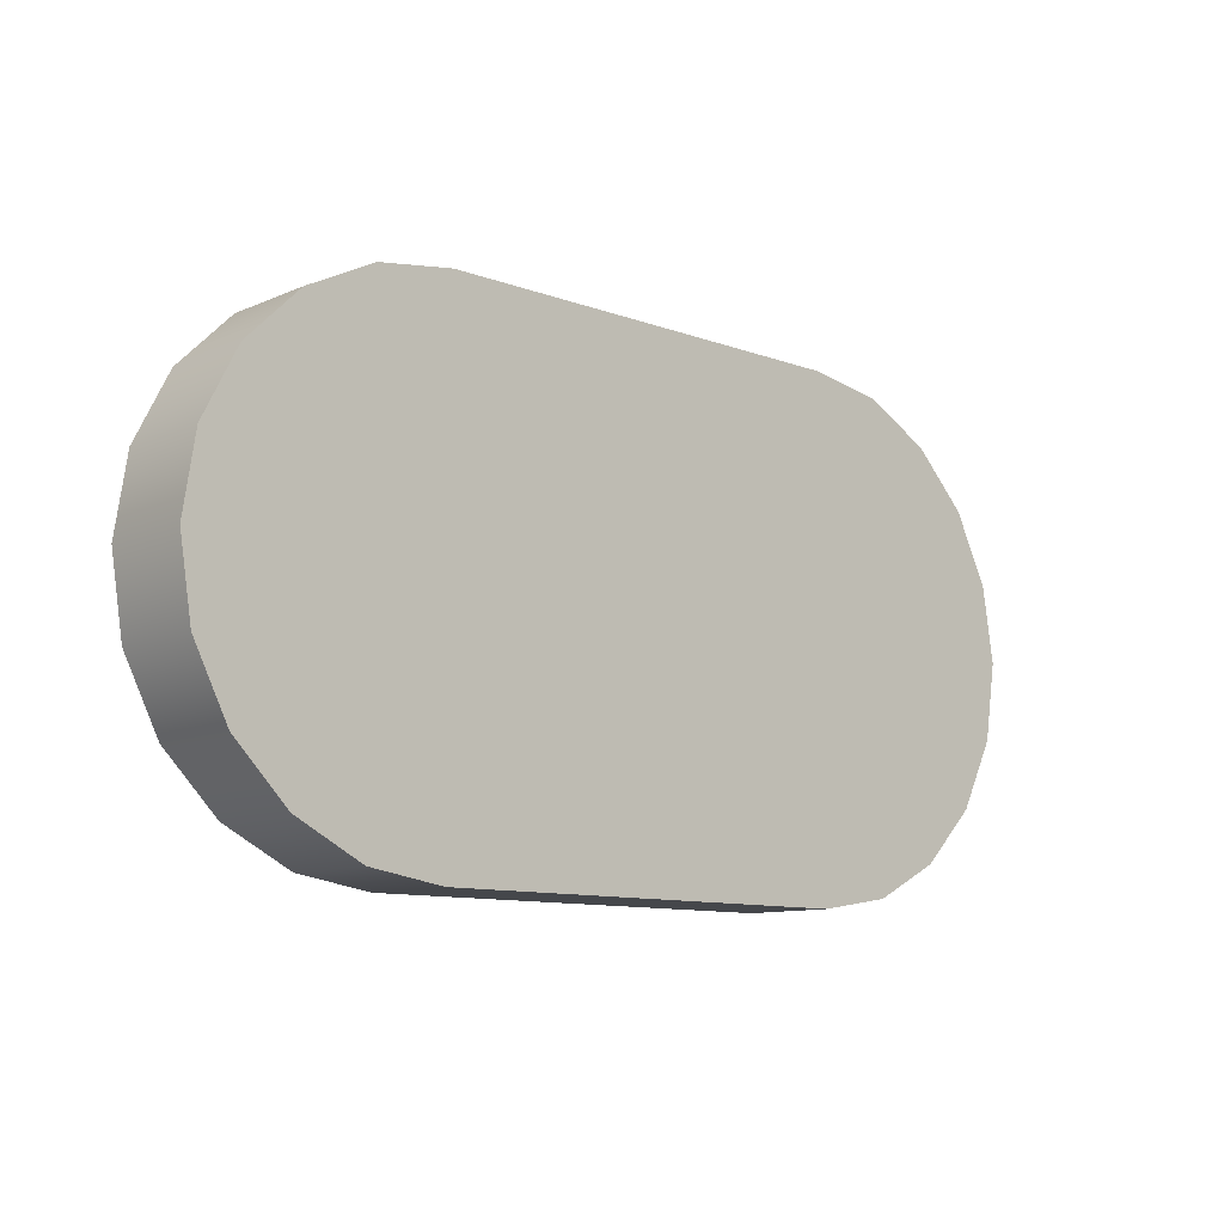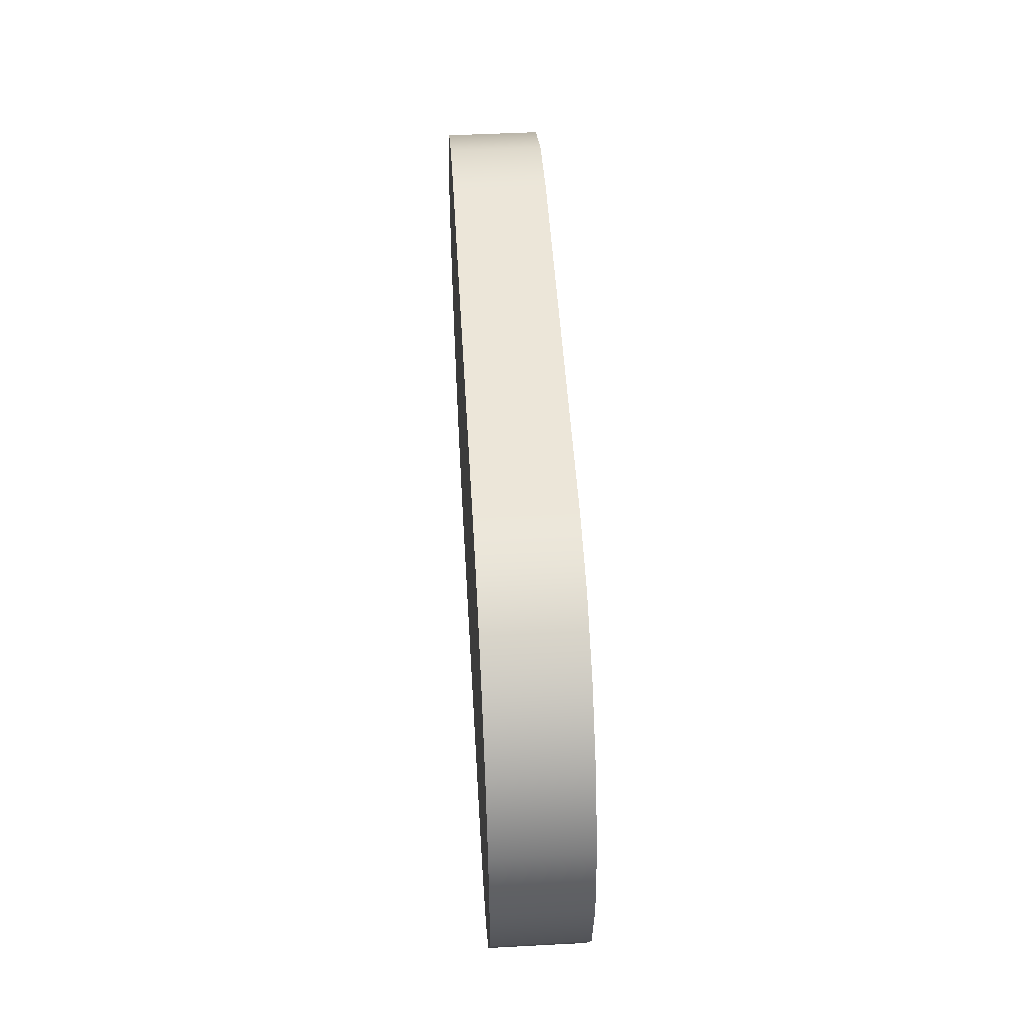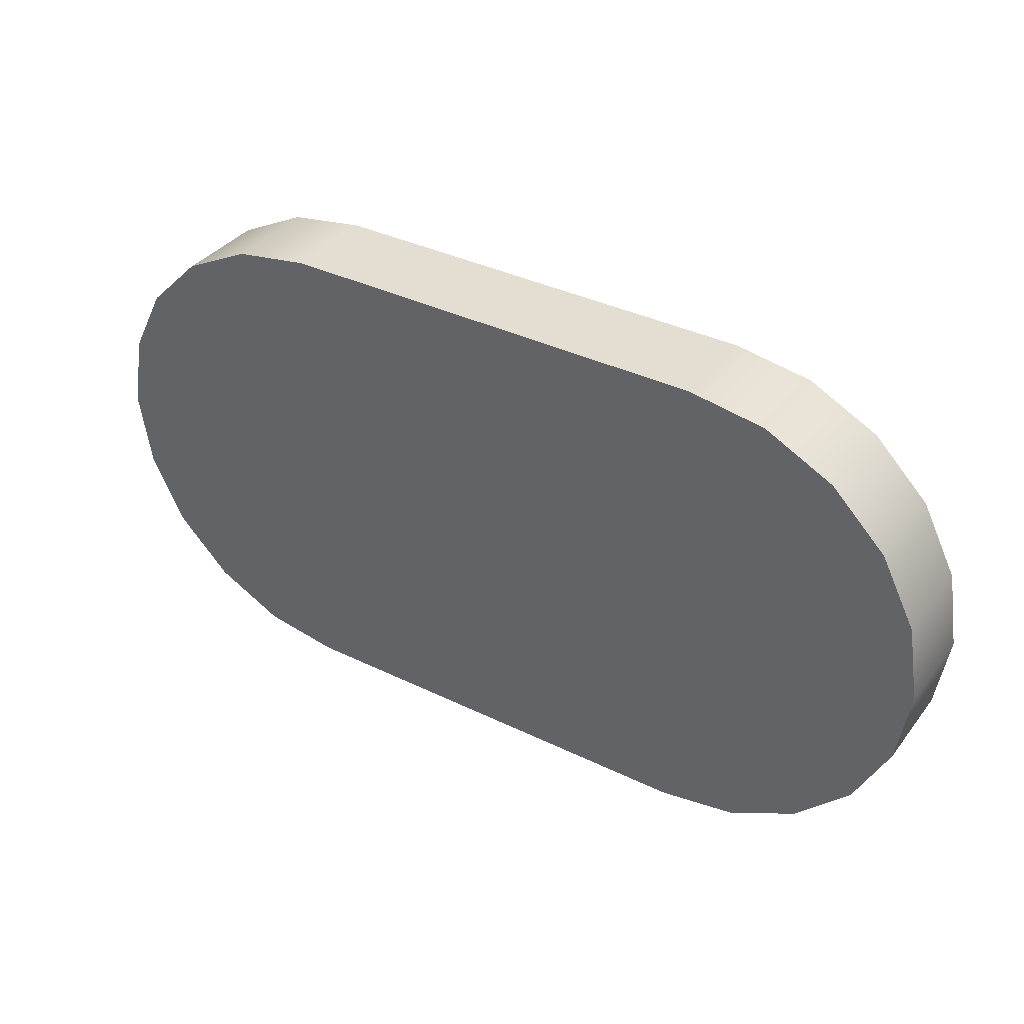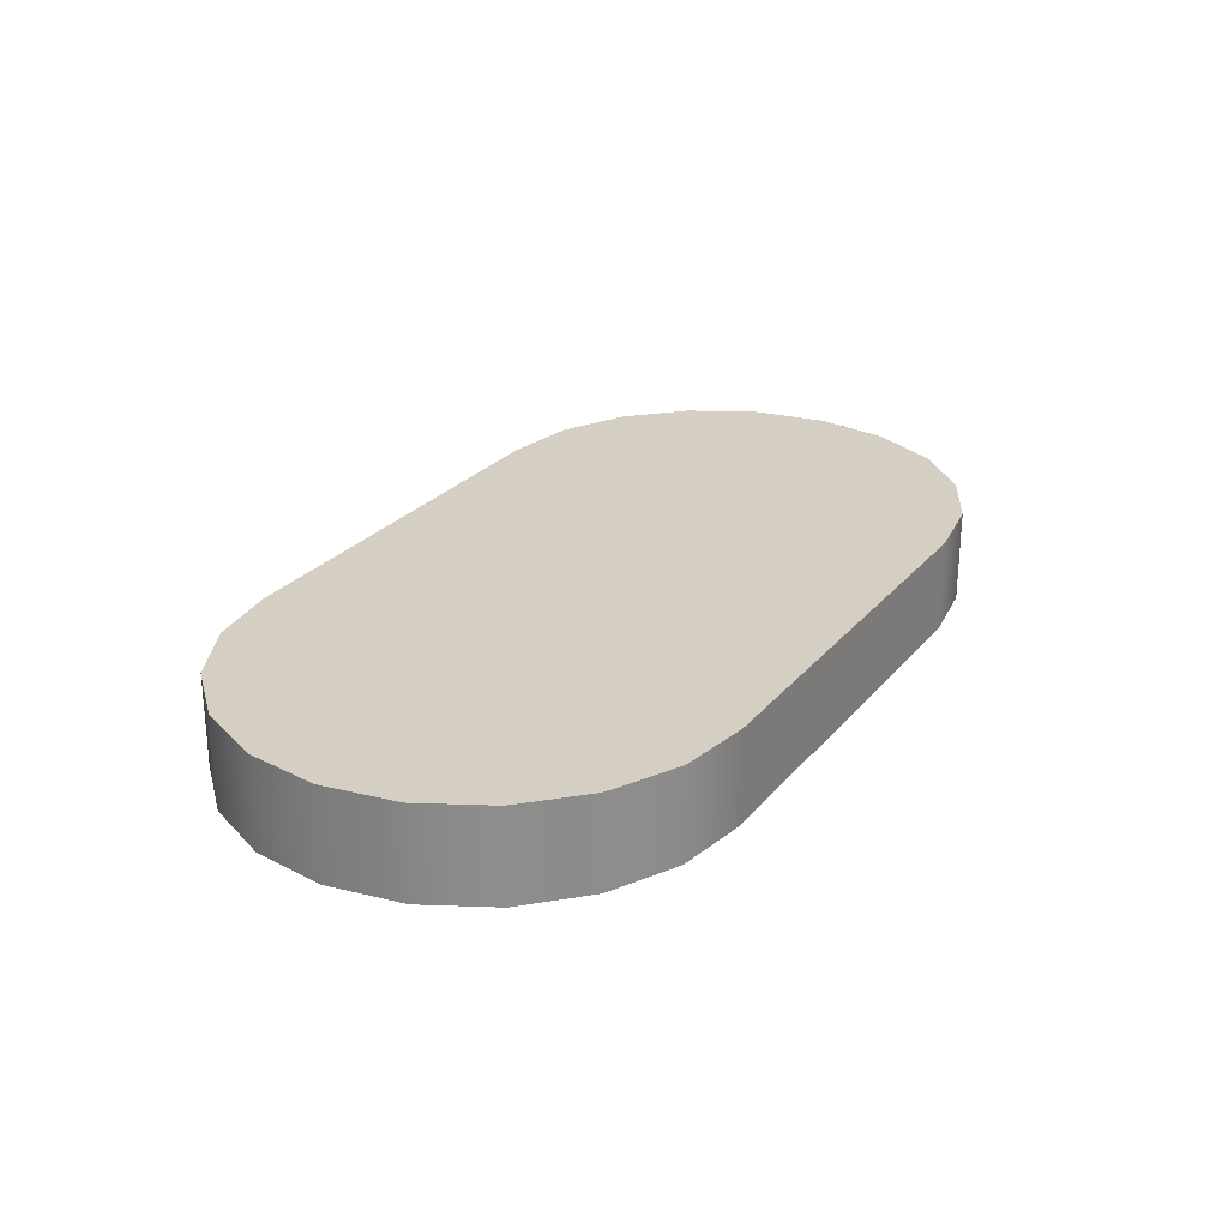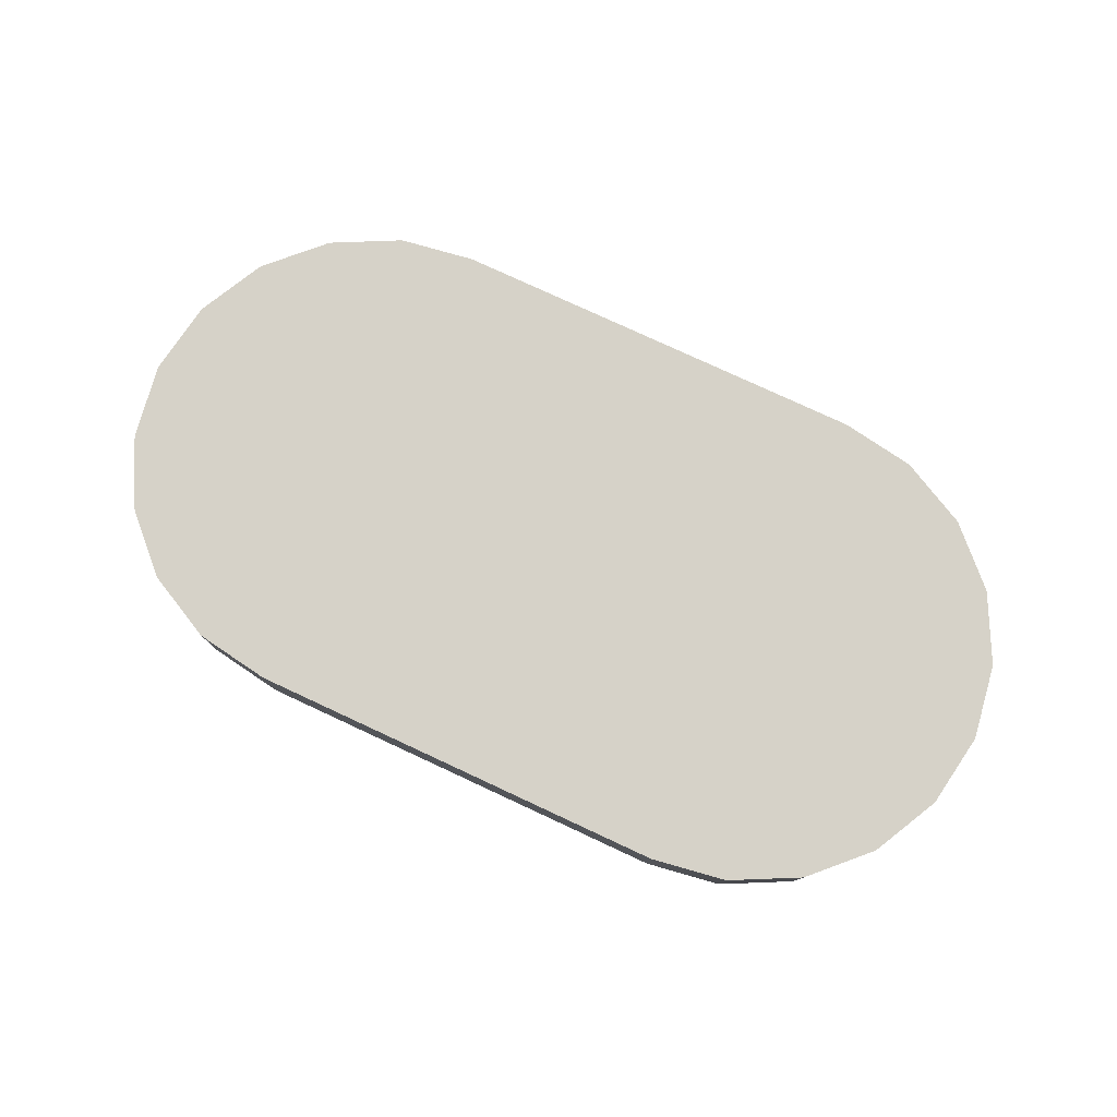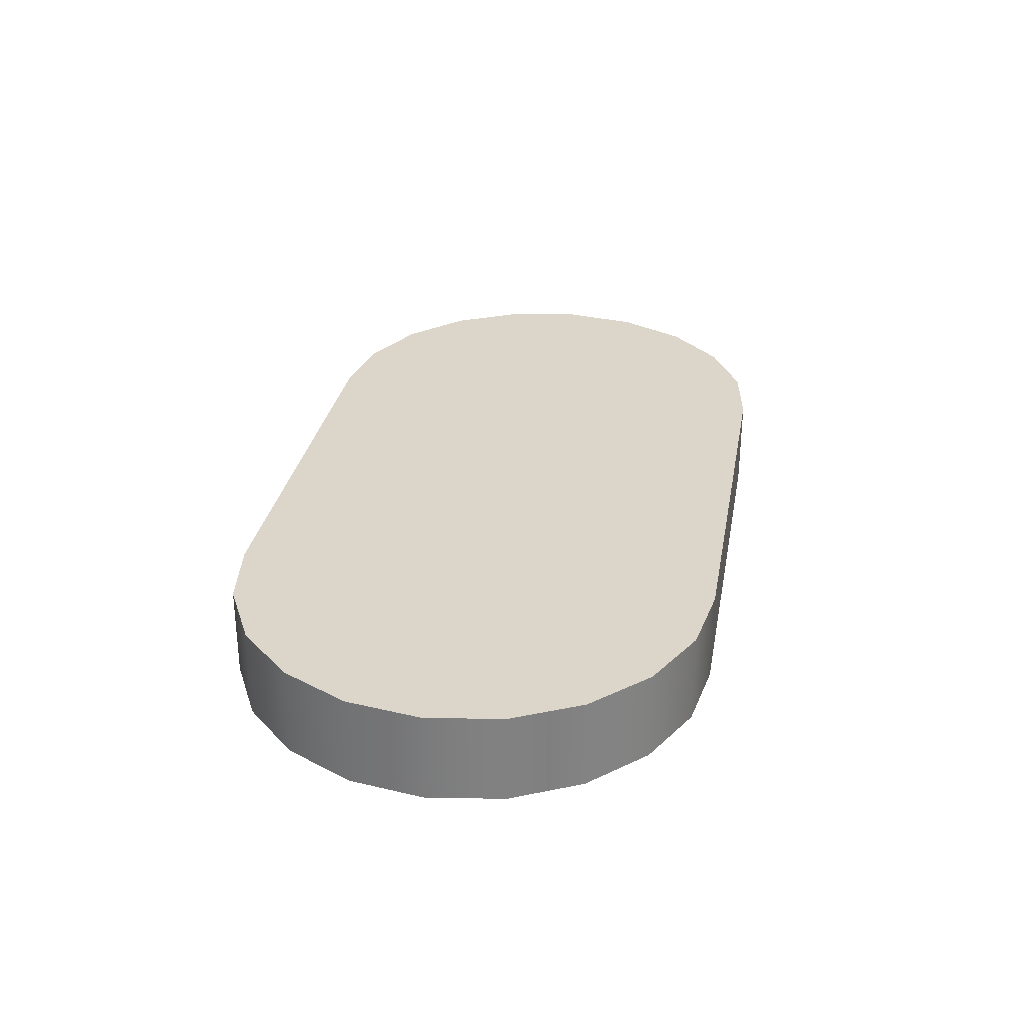
<metadata>
{"format":"obj","ext":"obj","renderer":"f3d","projection":"perspective","resolution":1024,"background":"white","views":[{"elev":-10.4,"azim":137.2,"up":"+Y"},{"elev":49.4,"azim":-93.3,"up":"+Y"},{"elev":36.3,"azim":32.5,"up":"+Y"},{"elev":25.8,"azim":-59.8,"up":"+Z"},{"elev":78.2,"azim":24.9,"up":"+Z"},{"elev":30.0,"azim":100.2,"up":"+Z"}]}
</metadata>
<code>
v  -35 40 -7.5
v  -35 40 -7.5
v  -35 40 -7.5
v  -47.36 38.04 -7.5
v  -47.36 38.04 -7.5
v  -58.51 32.36 -7.5
v  -58.51 32.36 -7.5
v  -67.36 23.51 -7.5
v  -67.36 23.51 -7.5
v  -73.04 12.36 -7.5
v  -73.04 12.36 -7.5
v  -75 0 -7.5
v  -75 0 -7.5
v  -73.04 -12.36 -7.5
v  -73.04 -12.36 -7.5
v  -67.36 -23.51 -7.5
v  -67.36 -23.51 -7.5
v  -58.51 -32.36 -7.5
v  -58.51 -32.36 -7.5
v  -47.36 -38.04 -7.5
v  -47.36 -38.04 -7.5
v  -35 -40 -7.5
v  -35 -40 -7.5
v  -35 -40 -7.5
v  35 -40 -7.5
v  35 -40 -7.5
v  35 -40 -7.5
v  47.36 -38.04 -7.5
v  47.36 -38.04 -7.5
v  58.51 -32.36 -7.5
v  58.51 -32.36 -7.5
v  67.36 -23.51 -7.5
v  67.36 -23.51 -7.5
v  73.04 -12.36 -7.5
v  73.04 -12.36 -7.5
v  75 -0 -7.5
v  75 -0 -7.5
v  73.04 12.36 -7.5
v  73.04 12.36 -7.5
v  67.36 23.51 -7.5
v  67.36 23.51 -7.5
v  58.51 32.36 -7.5
v  58.51 32.36 -7.5
v  47.36 38.04 -7.5
v  47.36 38.04 -7.5
v  35 40 -7.5
v  35 40 -7.5
v  35 40 -7.5
v  -35 40 7.5
v  -35 40 7.5
v  -35 40 7.5
v  35 40 7.5
v  35 40 7.5
v  35 40 7.5
v  47.36 38.04 7.5
v  47.36 38.04 7.5
v  58.51 32.36 7.5
v  58.51 32.36 7.5
v  67.36 23.51 7.5
v  67.36 23.51 7.5
v  73.04 12.36 7.5
v  73.04 12.36 7.5
v  75 -0 7.5
v  75 -0 7.5
v  73.04 -12.36 7.5
v  73.04 -12.36 7.5
v  67.36 -23.51 7.5
v  67.36 -23.51 7.5
v  58.51 -32.36 7.5
v  58.51 -32.36 7.5
v  47.36 -38.04 7.5
v  47.36 -38.04 7.5
v  35 -40 7.5
v  35 -40 7.5
v  35 -40 7.5
v  -35 -40 7.5
v  -35 -40 7.5
v  -35 -40 7.5
v  -47.36 -38.04 7.5
v  -47.36 -38.04 7.5
v  -58.51 -32.36 7.5
v  -58.51 -32.36 7.5
v  -67.36 -23.51 7.5
v  -67.36 -23.51 7.5
v  -73.04 -12.36 7.5
v  -73.04 -12.36 7.5
v  -75 0 7.5
v  -75 0 7.5
v  -73.04 12.36 7.5
v  -73.04 12.36 7.5
v  -67.36 23.51 7.5
v  -67.36 23.51 7.5
v  -58.51 32.36 7.5
v  -58.51 32.36 7.5
v  -47.36 38.04 7.5
v  -47.36 38.04 7.5
g 0
g 1
f 20 4 1
f 50 2 5
f 22 20 1
f 46 22 1
f 54 48 3
f 54 3 51
f 18 6 4
f 96 5 7
f 20 18 4
f 96 50 5
f 16 8 6
f 94 7 9
f 18 16 6
f 96 7 94
f 14 10 8
f 92 9 11
f 16 14 8
f 94 9 92
f 14 12 10
f 90 11 13
f 92 11 90
f 88 13 15
f 90 13 88
f 86 15 17
f 88 15 86
f 84 17 19
f 86 17 84
f 82 19 21
f 84 19 82
f 80 21 23
f 82 21 80
f 46 25 22
f 78 24 26
f 80 23 77
f 44 28 25
f 75 27 29
f 46 44 25
f 78 26 74
f 42 30 28
f 72 29 31
f 44 42 28
f 75 29 72
f 40 32 30
f 70 31 33
f 42 40 30
f 72 31 70
f 38 34 32
f 68 33 35
f 40 38 32
f 70 33 68
f 38 36 34
f 66 35 37
f 68 35 66
f 64 37 39
f 66 37 64
f 62 39 41
f 64 39 62
f 60 41 43
f 62 41 60
f 58 43 45
f 60 43 58
f 56 45 47
f 58 45 56
f 56 47 53
f 73 52 49
f 76 73 49
f 95 76 49
f 71 55 52
f 73 71 52
f 69 57 55
f 71 69 55
f 67 59 57
f 69 67 57
f 65 61 59
f 67 65 59
f 65 63 61
f 95 79 76
f 93 81 79
f 95 93 79
f 91 83 81
f 93 91 81
f 89 85 83
f 91 89 83
f 89 87 85

</code>
